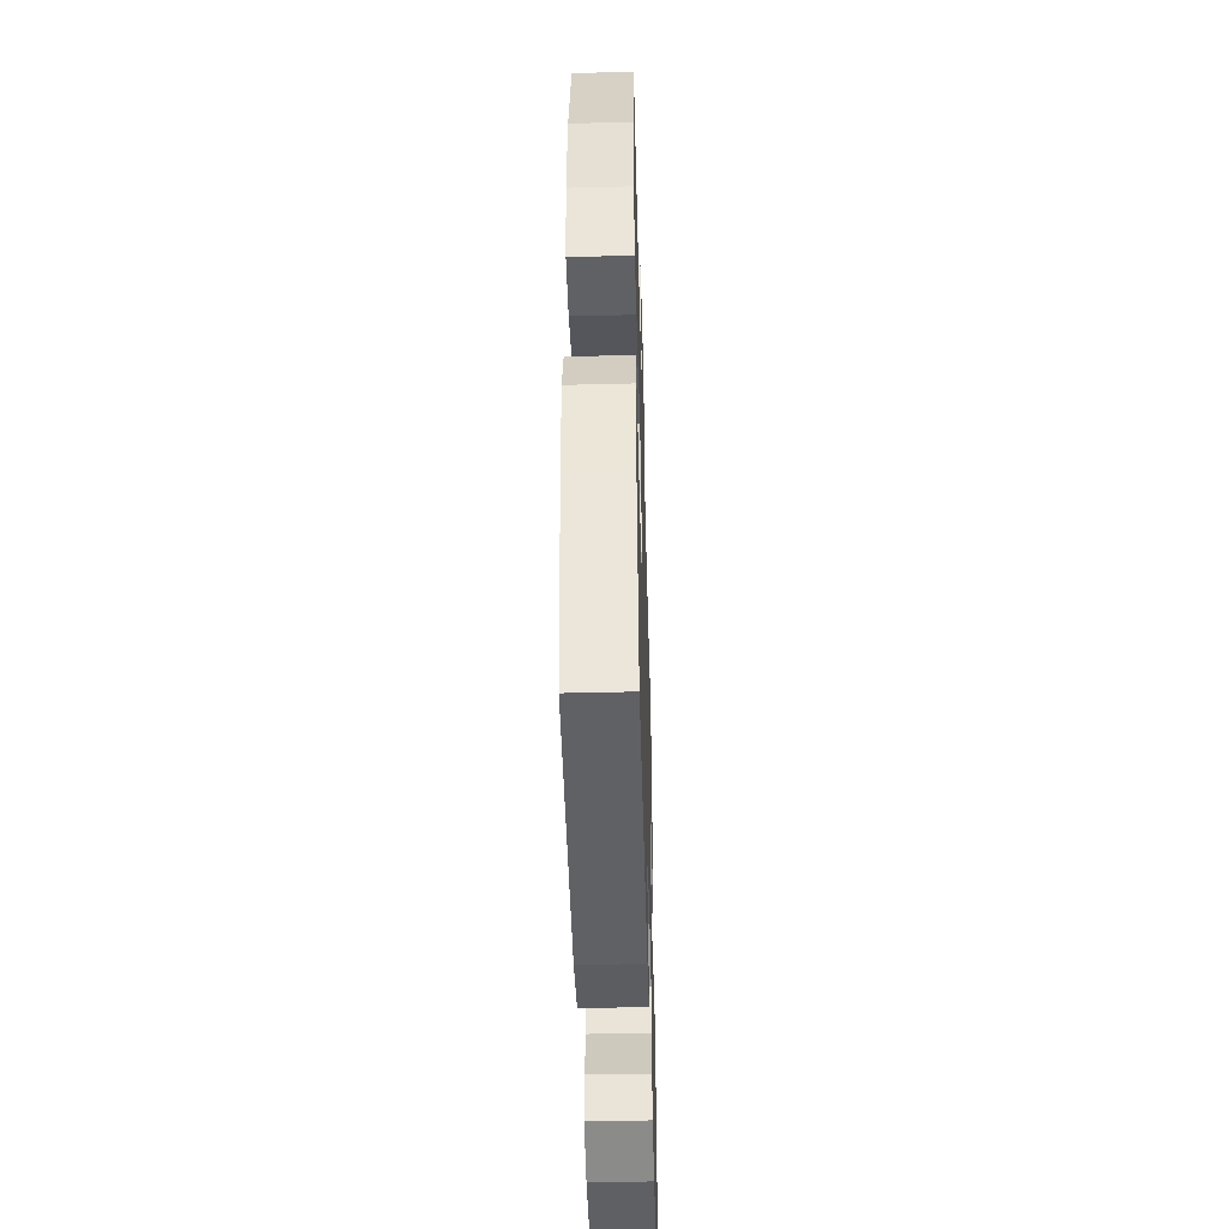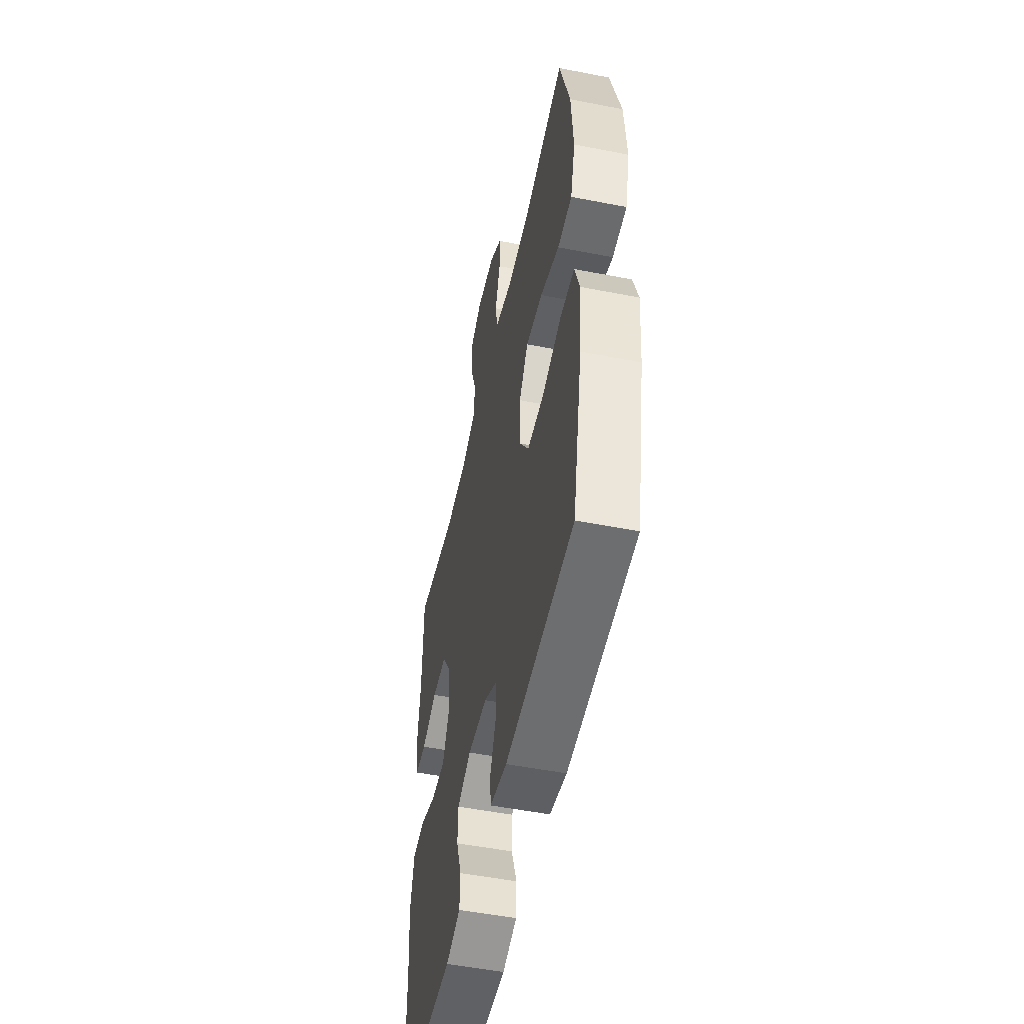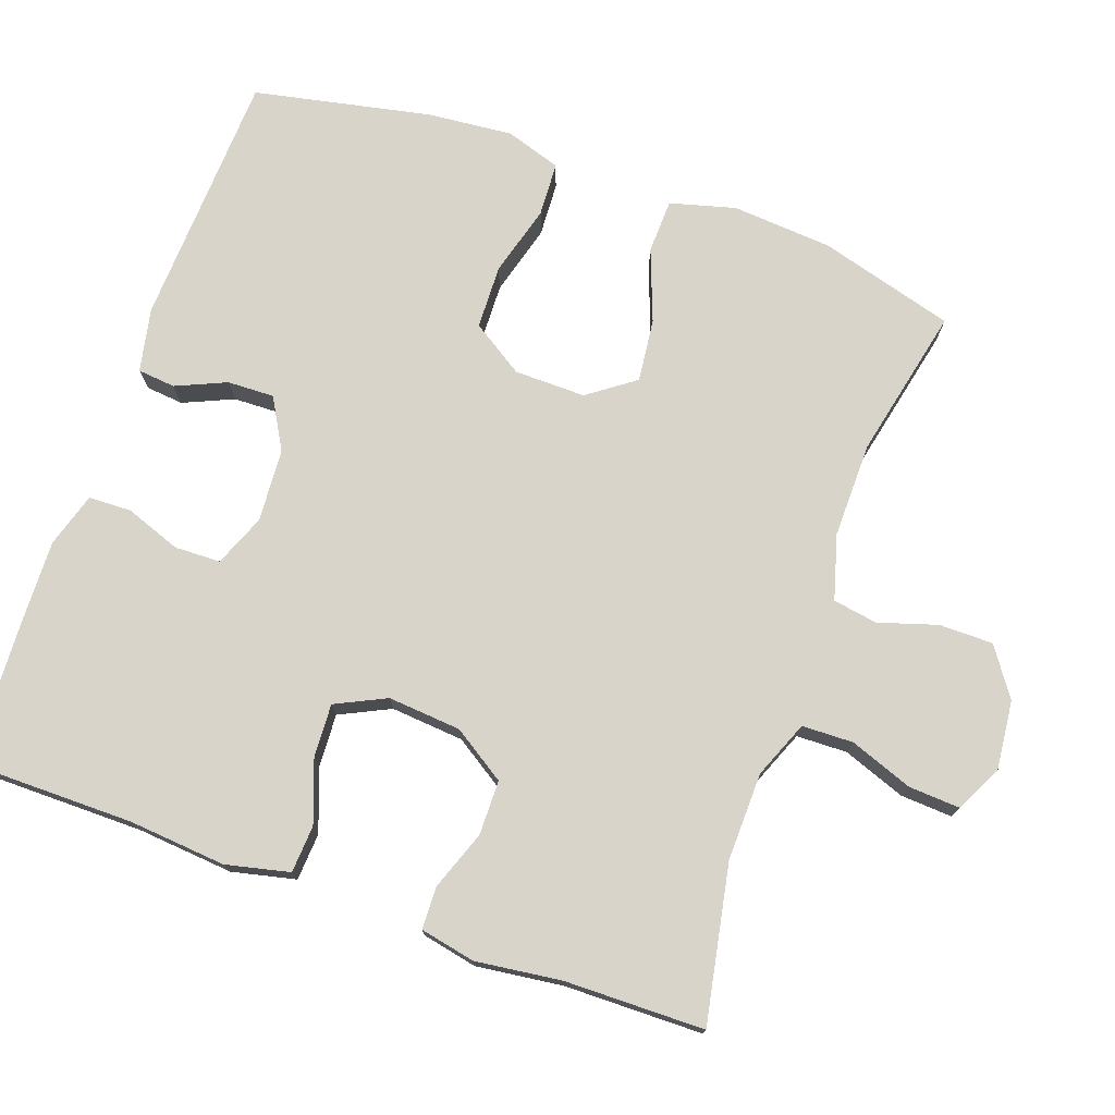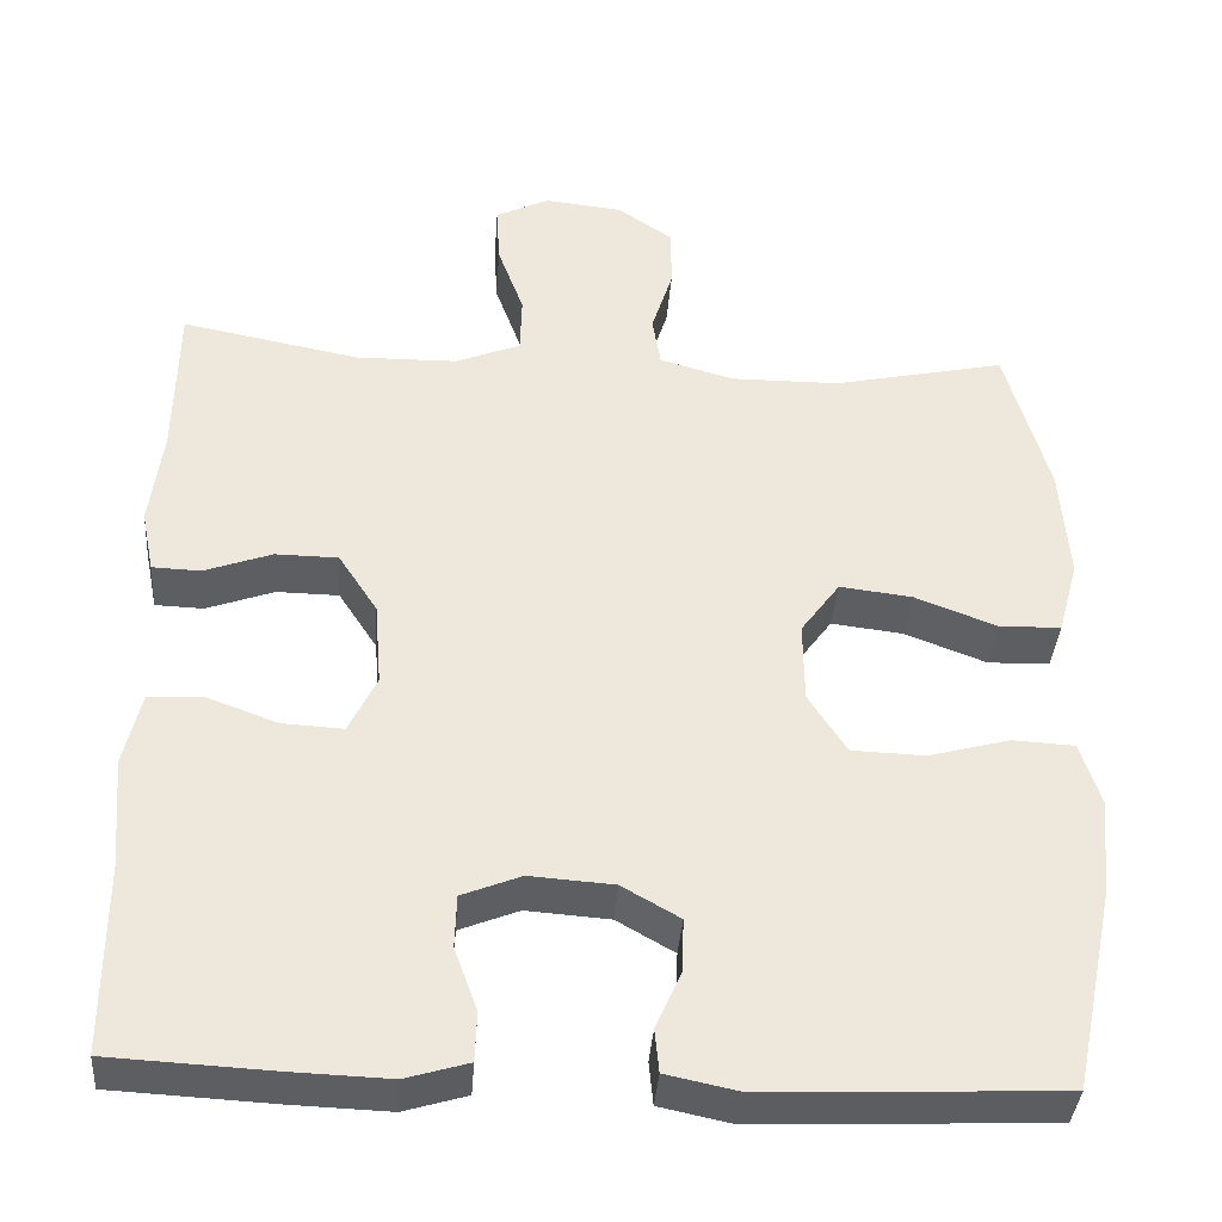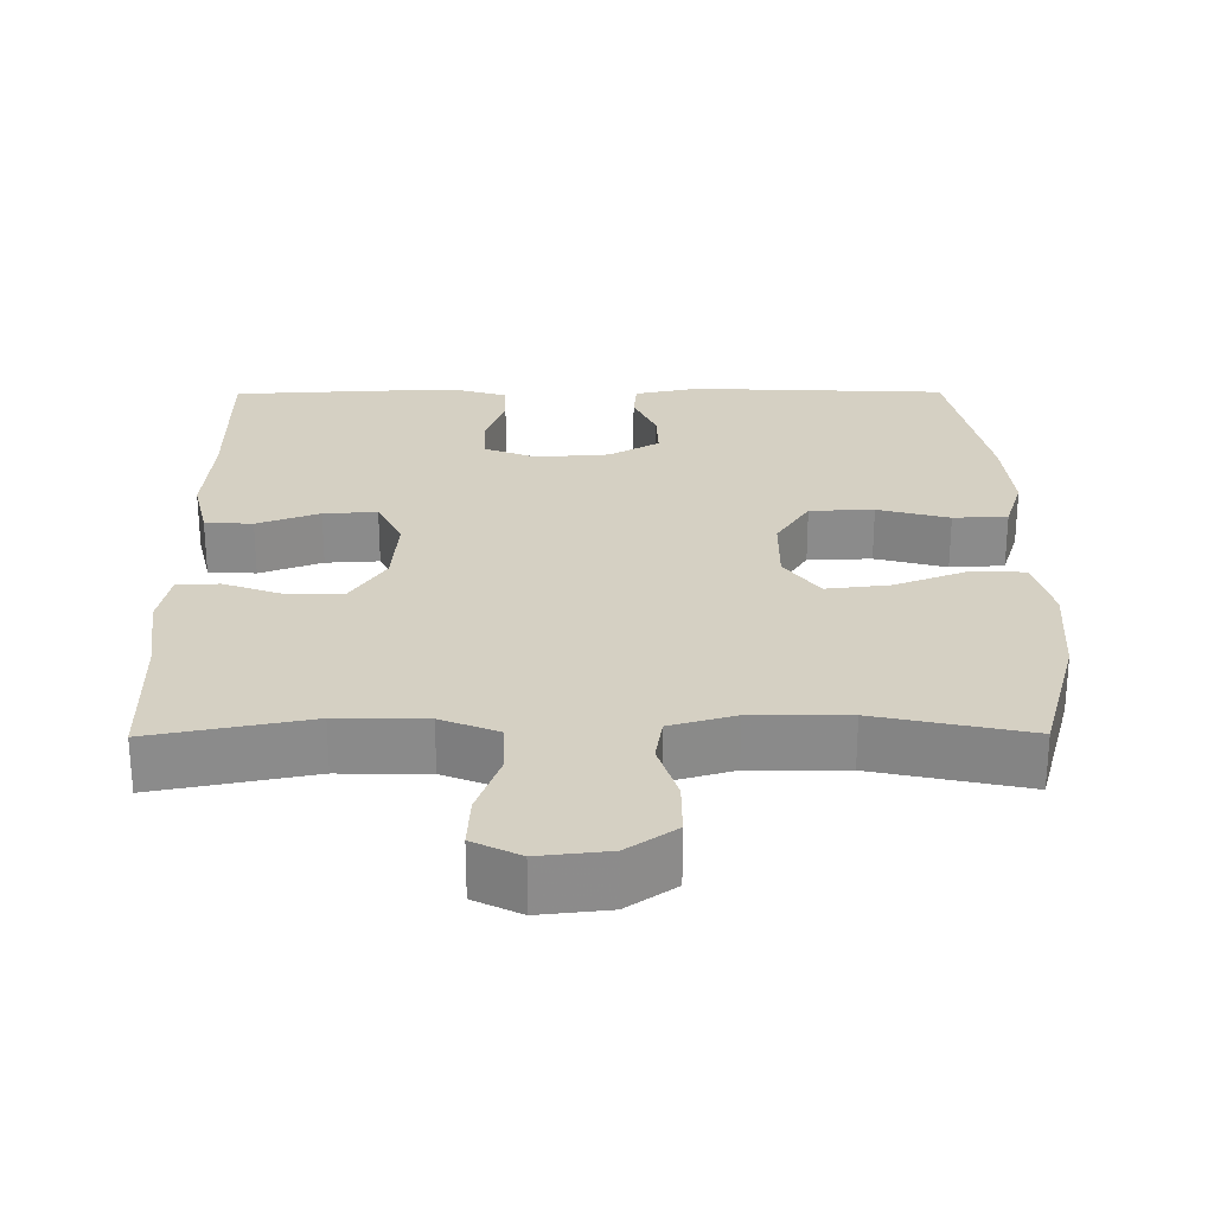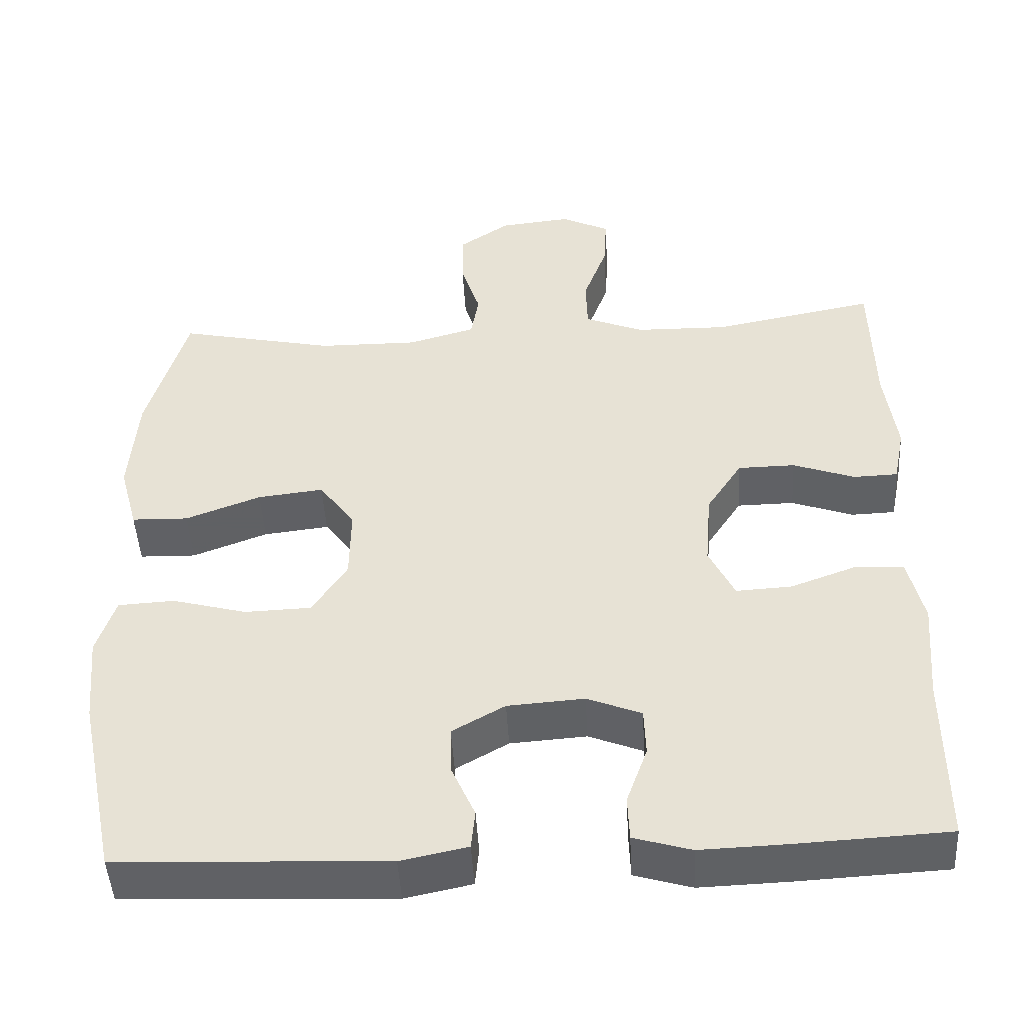
<metadata>
{"format":"obj","ext":"obj","renderer":"f3d","projection":"perspective","resolution":1024,"background":"white","views":[{"elev":-47.2,"azim":91.6,"up":"+Z"},{"elev":-51.7,"azim":78.0,"up":"+Z"},{"elev":75.0,"azim":-70.3,"up":"+Y"},{"elev":-37.7,"azim":-4.2,"up":"+Z"},{"elev":26.4,"azim":-0.4,"up":"+Y"},{"elev":-47.3,"azim":-176.8,"up":"+Z"}]}
</metadata>
<code>
v 0.5 0.07 0.5
v 0.551 0.07 0.318
v 0.561 0.07 0.182
v 0.537 0.07 0.094
v 0.464 0.07 0.092
v 0.367 0.07 0.129
v 0.282 0.07 0.139
v 0.236 0.07 0.076
v 0.237 0.07 -0.02
v 0.282 0.07 -0.09
v 0.368 0.07 -0.093
v 0.464 0.07 -0.067
v 0.537 0.07 -0.071
v 0.561 0.07 -0.146
v 0.55 0.07 -0.261
v 0.5 0.07 -0.5
v 0.154 0.07 -0.515
v 0.068 0.07 -0.497
v 0.063 0.07 -0.446
v 0.093 0.07 -0.378
v 0.095 0.07 -0.315
v 0.027 0.07 -0.276
v -0.072 0.07 -0.269
v -0.142 0.07 -0.297
v -0.144 0.07 -0.359
v -0.117 0.07 -0.434
v -0.119 0.07 -0.492
v -0.193 0.07 -0.514
v -0.307 0.07 -0.51
v -0.5 0.07 -0.5
v -0.5 0.07 -0.276
v -0.511 0.07 -0.145
v -0.491 0.07 -0.059
v -0.427 0.07 -0.055
v -0.343 0.07 -0.086
v -0.271 0.07 -0.09
v -0.238 0.07 -0.022
v -0.246 0.07 0.077
v -0.292 0.07 0.148
v -0.366 0.07 0.149
v -0.446 0.07 0.12
v -0.503 0.07 0.122
v -0.518 0.07 0.196
v -0.503 0.07 0.312
v -0.5 0.07 0.5
v -0.289 0.07 0.459
v -0.17 0.07 0.461
v -0.093 0.07 0.492
v -0.091 0.07 0.561
v -0.122 0.07 0.646
v -0.126 0.07 0.716
v -0.063 0.07 0.747
v 0.03 0.07 0.737
v 0.095 0.07 0.692
v 0.095 0.07 0.619
v 0.07 0.07 0.54
v 0.08 0.07 0.48
v 0.167 0.07 0.455
v 0.296 0.07 0.456
v 0.5 0 0.5
v 0.551 0 0.318
v 0.561 0 0.182
v 0.537 0 0.094
v 0.464 0 0.092
v 0.367 0 0.129
v 0.282 0 0.139
v 0.236 0 0.076
v 0.237 0 -0.02
v 0.282 0 -0.09
v 0.368 0 -0.093
v 0.464 0 -0.067
v 0.537 0 -0.071
v 0.561 0 -0.146
v 0.55 0 -0.261
v 0.5 0 -0.5
v 0.154 0 -0.515
v 0.068 0 -0.497
v 0.063 0 -0.446
v 0.093 0 -0.378
v 0.095 0 -0.315
v 0.027 0 -0.276
v -0.072 0 -0.269
v -0.142 0 -0.297
v -0.144 0 -0.359
v -0.117 0 -0.434
v -0.119 0 -0.492
v -0.193 0 -0.514
v -0.307 0 -0.51
v -0.5 0 -0.5
v -0.5 0 -0.276
v -0.511 0 -0.145
v -0.491 0 -0.059
v -0.427 0 -0.055
v -0.343 0 -0.086
v -0.271 0 -0.09
v -0.238 0 -0.022
v -0.246 0 0.077
v -0.292 0 0.148
v -0.366 0 0.149
v -0.446 0 0.12
v -0.503 0 0.122
v -0.518 0 0.196
v -0.503 0 0.312
v -0.5 0 0.5
v -0.289 0 0.459
v -0.17 0 0.461
v -0.093 0 0.492
v -0.091 0 0.561
v -0.122 0 0.646
v -0.126 0 0.716
v -0.063 0 0.747
v 0.03 0 0.737
v 0.095 0 0.692
v 0.095 0 0.619
v 0.07 0 0.54
v 0.08 0 0.48
v 0.167 0 0.455
v 0.296 0 0.456
f 54 55 56
f 53 54 56
f 52 53 56
f 51 52 56
f 50 51 56
f 49 50 56
f 48 49 56 57
f 47 48 57 58
f 44 45 46
f 46 47 58
f 44 46 58
f 43 44 58
f 42 43 58
f 41 42 58
f 40 41 58
f 33 34 35
f 32 33 35
f 31 32 35
f 31 35 36
f 30 31 36
f 29 30 36
f 28 29 36
f 27 28 36
f 26 27 36
f 25 26 36
f 24 25 36 37
f 18 19 20
f 17 18 20
f 16 17 20
f 15 16 20
f 14 15 20
f 13 14 20
f 12 13 20
f 11 12 20
f 10 11 20 21
f 9 10 21 22
f 4 5 6
f 3 4 6
f 2 3 6
f 1 2 6
f 59 1 6
f 59 6 7
f 39 40 58 59
f 59 7 8
f 39 59 8
f 38 39 8
f 38 8 9
f 37 38 9
f 24 37 9
f 23 24 9
f 9 22 23
f 115 114 113
f 115 113 112
f 115 112 111
f 115 111 110
f 115 110 109
f 115 109 108
f 116 115 108 107
f 117 116 107 106
f 105 104 103
f 117 106 105
f 117 105 103
f 117 103 102
f 117 102 101
f 117 101 100
f 117 100 99
f 94 93 92
f 94 92 91
f 94 91 90
f 95 94 90
f 95 90 89
f 95 89 88
f 95 88 87
f 95 87 86
f 95 86 85
f 95 85 84
f 96 95 84 83
f 79 78 77
f 79 77 76
f 79 76 75
f 79 75 74
f 79 74 73
f 79 73 72
f 79 72 71
f 79 71 70
f 80 79 70 69
f 81 80 69 68
f 65 64 63
f 65 63 62
f 65 62 61
f 65 61 60
f 65 60 118
f 66 65 118
f 118 117 99 98
f 67 66 118
f 67 118 98
f 67 98 97
f 68 67 97
f 68 97 96
f 68 96 83
f 68 83 82
f 82 81 68
f 1 60 61 2
f 2 61 62 3
f 3 62 63 4
f 4 63 64 5
f 5 64 65 6
f 6 65 66 7
f 7 66 67 8
f 8 67 68 9
f 9 68 69 10
f 10 69 70 11
f 11 70 71 12
f 12 71 72 13
f 13 72 73 14
f 14 73 74 15
f 15 74 75 16
f 16 75 76 17
f 17 76 77 18
f 18 77 78 19
f 19 78 79 20
f 20 79 80 21
f 21 80 81 22
f 22 81 82 23
f 23 82 83 24
f 24 83 84 25
f 25 84 85 26
f 26 85 86 27
f 27 86 87 28
f 28 87 88 29
f 29 88 89 30
f 30 89 90 31
f 31 90 91 32
f 32 91 92 33
f 33 92 93 34
f 34 93 94 35
f 35 94 95 36
f 36 95 96 37
f 37 96 97 38
f 38 97 98 39
f 39 98 99 40
f 40 99 100 41
f 41 100 101 42
f 42 101 102 43
f 43 102 103 44
f 44 103 104 45
f 45 104 105 46
f 46 105 106 47
f 47 106 107 48
f 48 107 108 49
f 49 108 109 50
f 50 109 110 51
f 51 110 111 52
f 52 111 112 53
f 53 112 113 54
f 54 113 114 55
f 55 114 115 56
f 56 115 116 57
f 57 116 117 58
f 58 117 118 59
f 59 118 60 1

</code>
